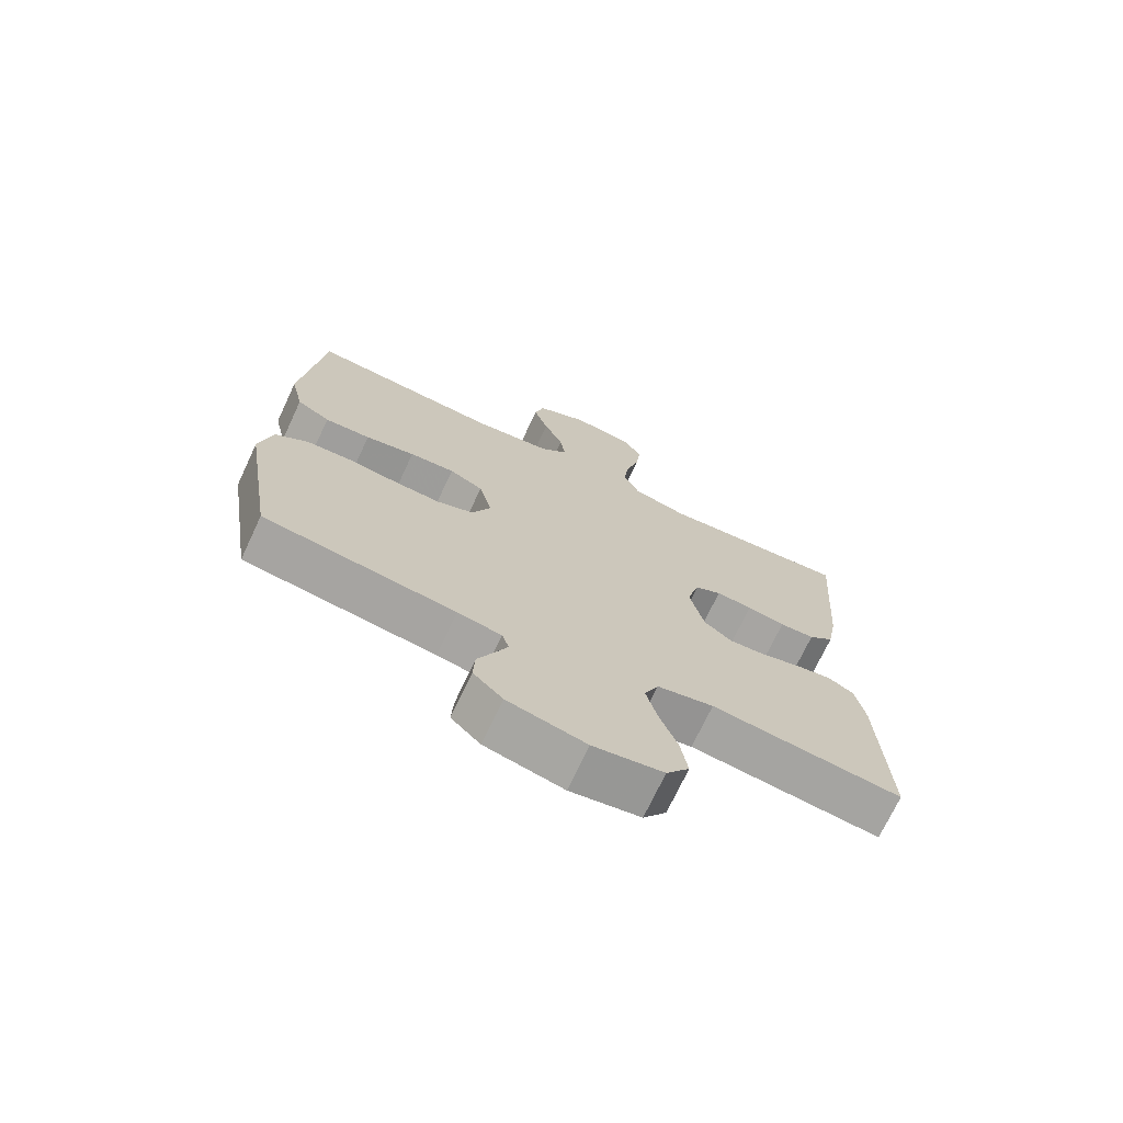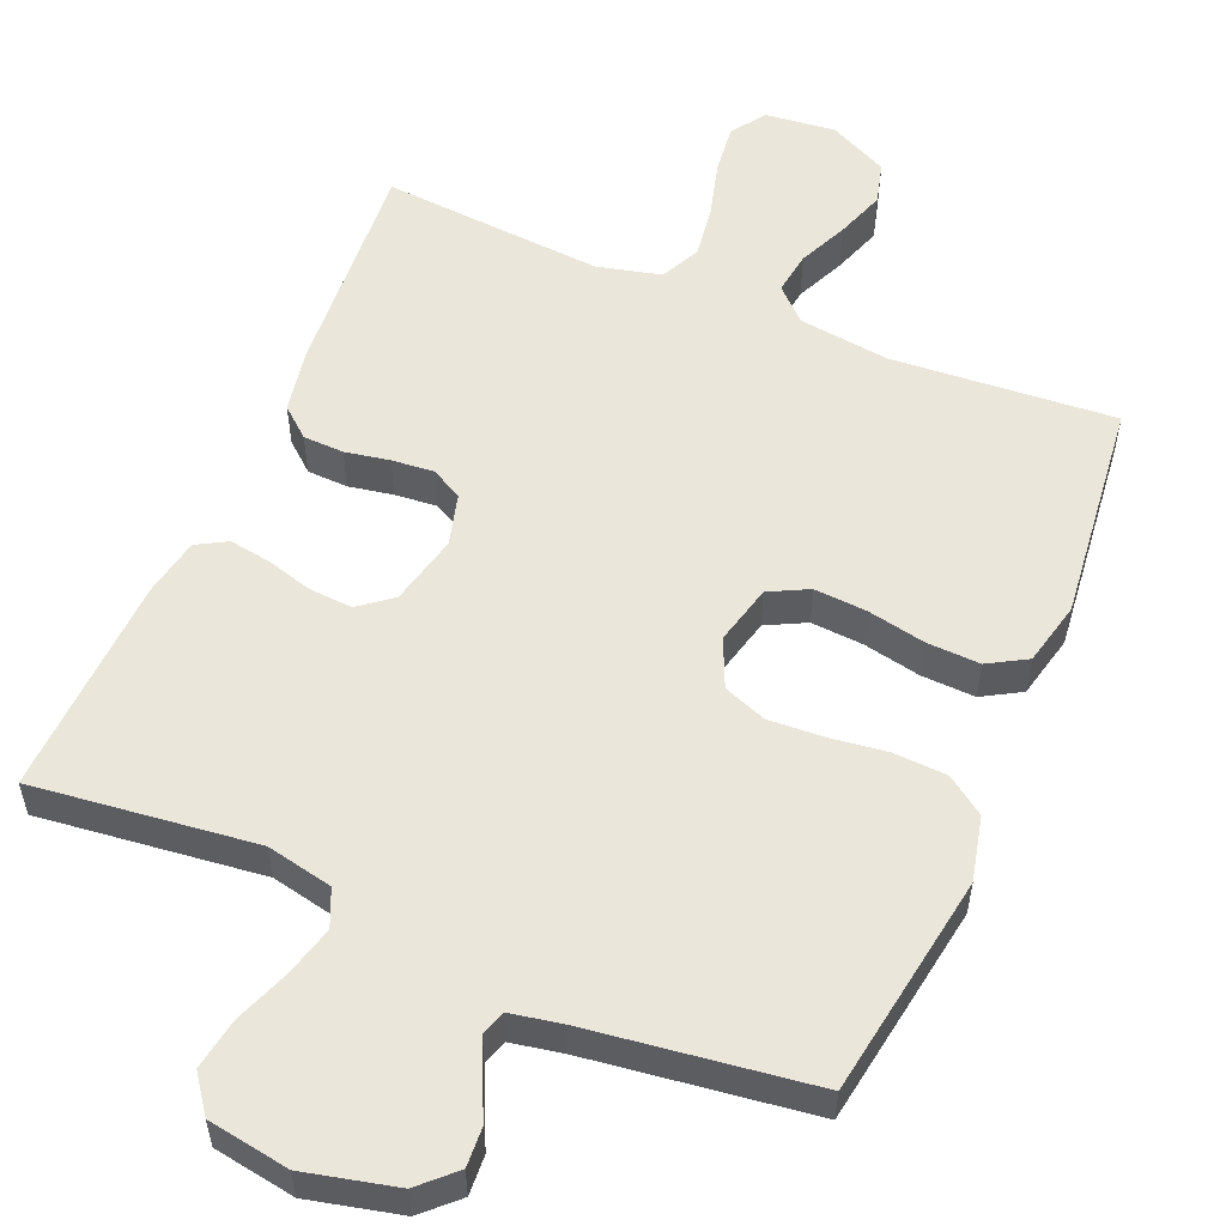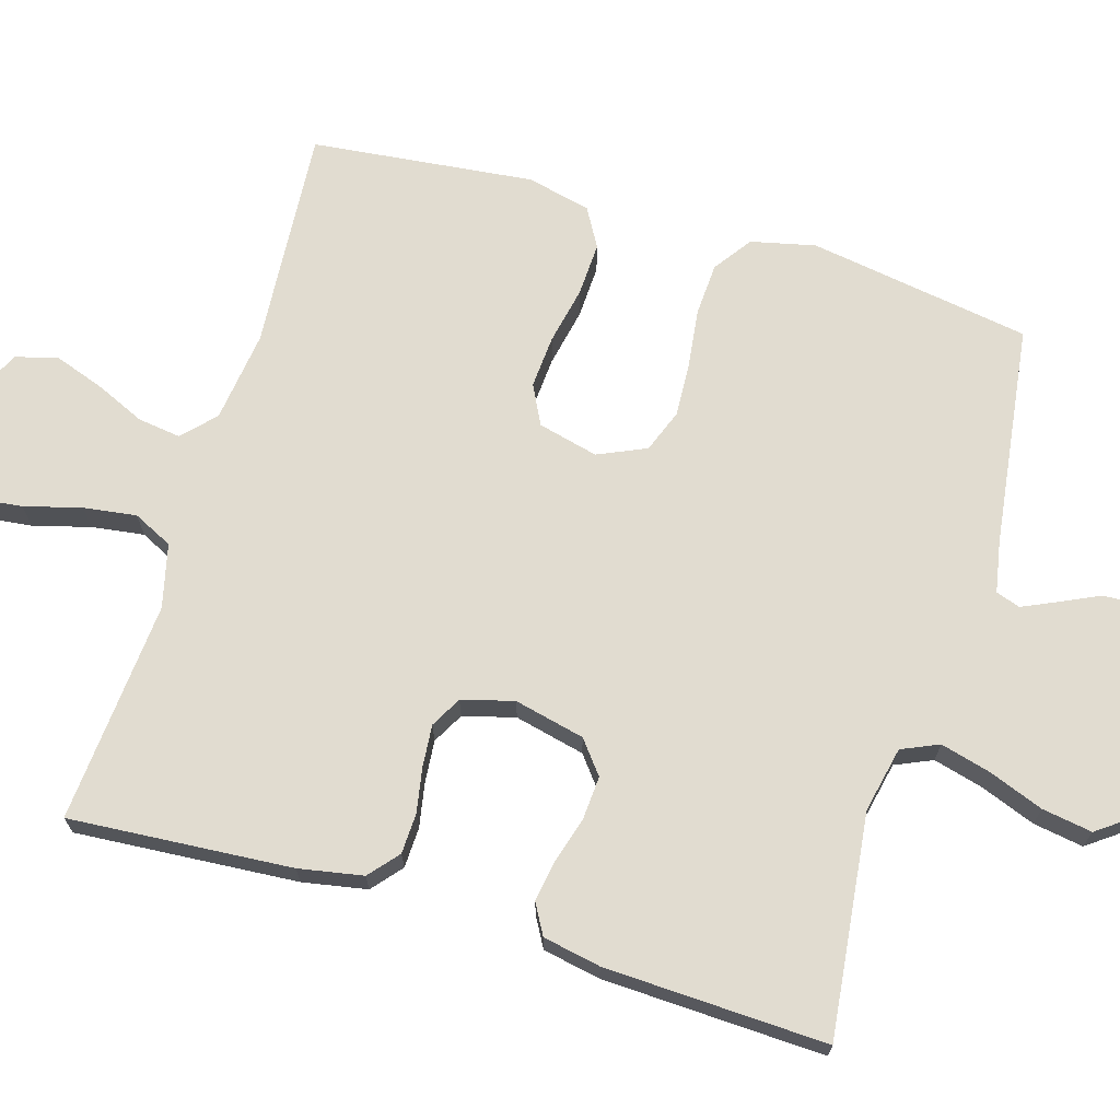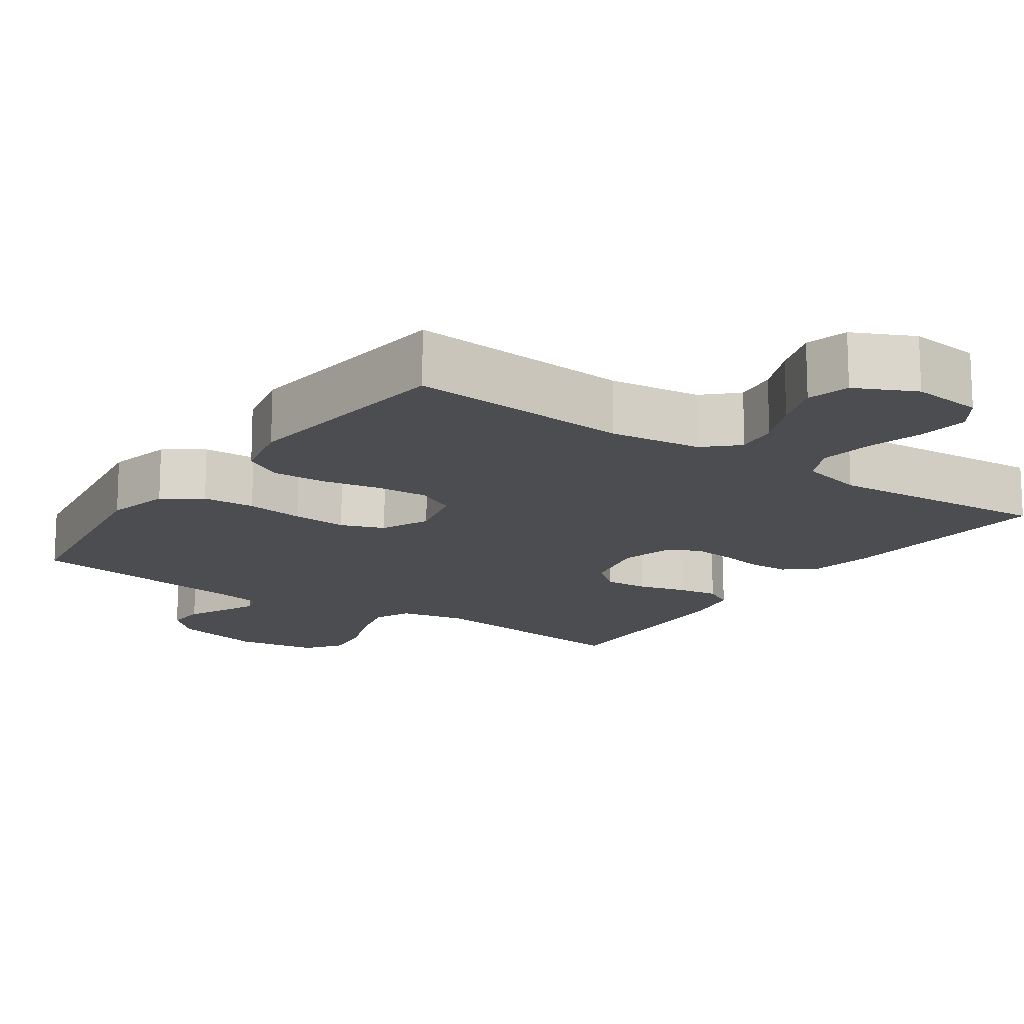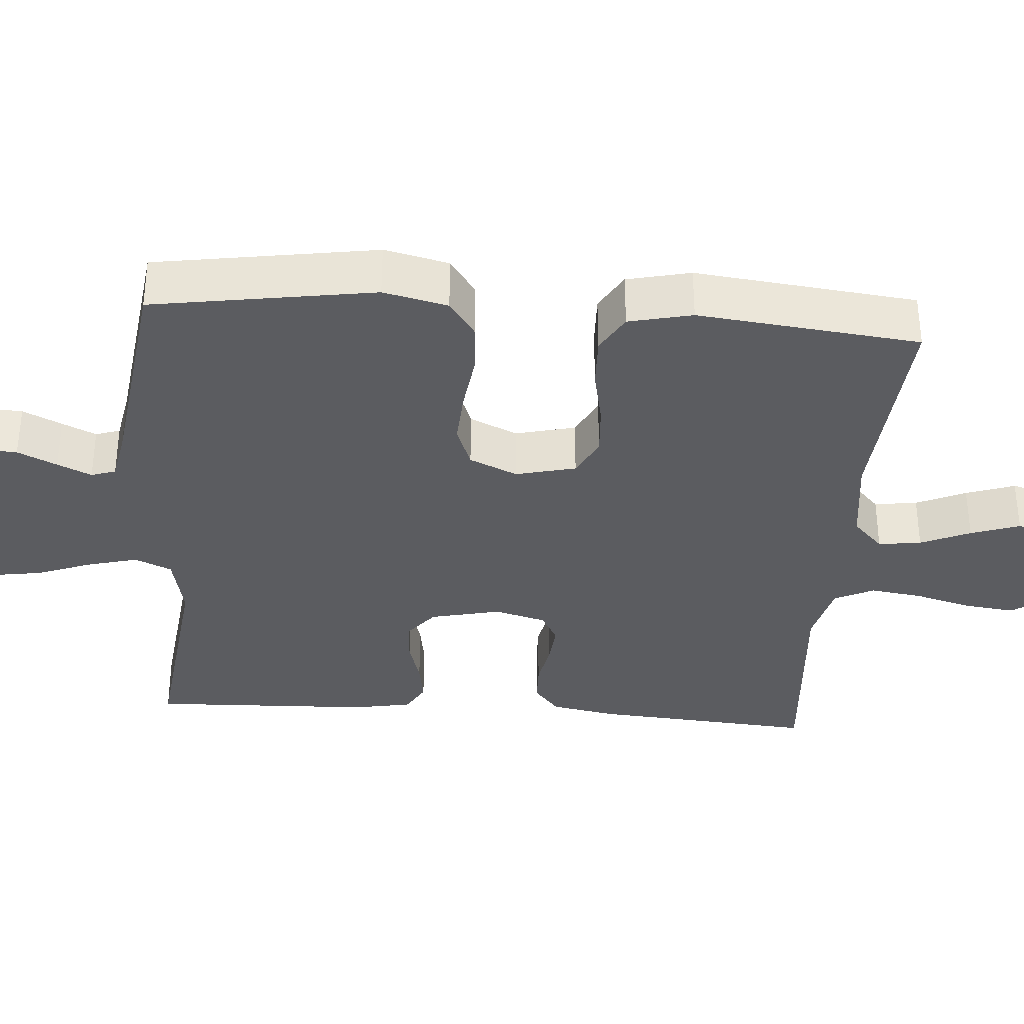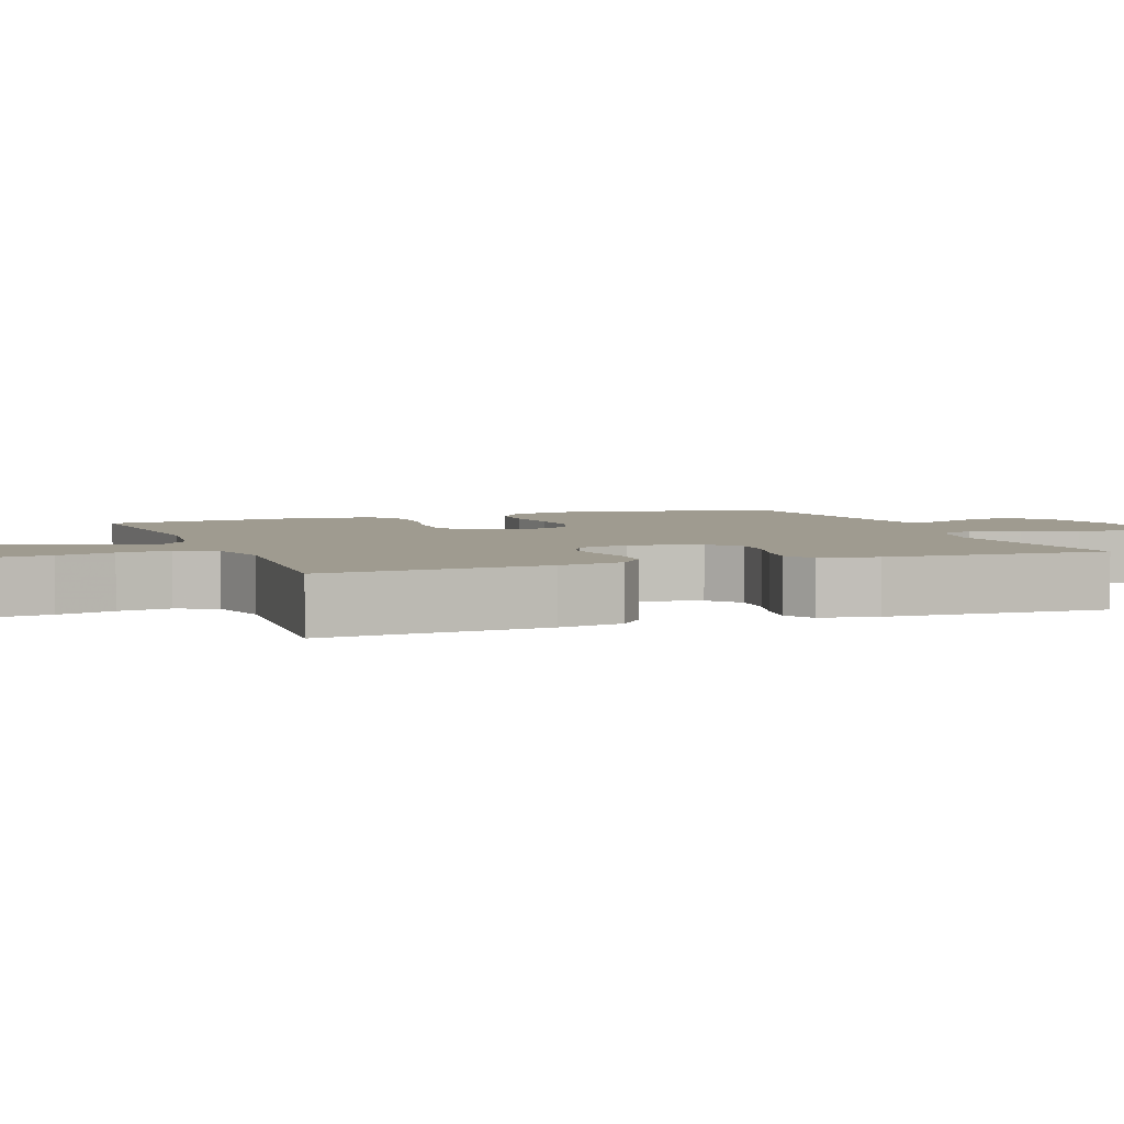
<metadata>
{"format":"obj","ext":"obj","renderer":"f3d","projection":"perspective","resolution":1024,"background":"white","views":[{"elev":-71.7,"azim":-25.1,"up":"+Z"},{"elev":54.9,"azim":-157.1,"up":"+Y"},{"elev":69.4,"azim":106.7,"up":"+Y"},{"elev":-15.7,"azim":-35.0,"up":"+Y"},{"elev":-34.6,"azim":-94.4,"up":"+Y"},{"elev":4.1,"azim":69.3,"up":"+Y"}]}
</metadata>
<code>
v 0.5 0.07 0.5
v 0.478 0.07 0.2
v 0.462 0.07 0.113
v 0.422 0.07 0.079
v 0.367 0.07 0.077
v 0.307 0.07 0.088
v 0.25 0.07 0.093
v 0.208 0.07 0.07
v 0.189 0.07 0
v 0.211 0.07 -0.095
v 0.255 0.07 -0.13
v 0.314 0.07 -0.126
v 0.376 0.07 -0.108
v 0.432 0.07 -0.099
v 0.473 0.07 -0.122
v 0.488 0.07 -0.2
v 0.5 0.07 -0.5
v 0.2 0.07 -0.465
v 0.111 0.07 -0.484
v 0.089 0.07 -0.534
v 0.107 0.07 -0.602
v 0.135 0.07 -0.676
v 0.146 0.07 -0.744
v 0.11 0.07 -0.793
v 0 0.07 -0.811
v -0.123 0.07 -0.782
v -0.169 0.07 -0.738
v -0.166 0.07 -0.685
v -0.141 0.07 -0.632
v -0.12 0.07 -0.586
v -0.131 0.07 -0.553
v -0.2 0.07 -0.54
v -0.5 0.07 -0.5
v -0.548 0.07 -0.2
v -0.528 0.07 -0.113
v -0.477 0.07 -0.077
v -0.406 0.07 -0.073
v -0.328 0.07 -0.083
v -0.254 0.07 -0.087
v -0.196 0.07 -0.065
v -0.167 0.07 0
v -0.187 0.07 0.081
v -0.24 0.07 0.108
v -0.311 0.07 0.103
v -0.389 0.07 0.087
v -0.461 0.07 0.084
v -0.513 0.07 0.114
v -0.533 0.07 0.2
v -0.5 0.07 0.5
v -0.2 0.07 0.478
v -0.077 0.07 0.494
v -0.034 0.07 0.535
v -0.042 0.07 0.593
v -0.072 0.07 0.66
v -0.095 0.07 0.726
v -0.08 0.07 0.783
v 0 0.07 0.822
v 0.095 0.07 0.812
v 0.127 0.07 0.766
v 0.119 0.07 0.698
v 0.098 0.07 0.621
v 0.088 0.07 0.55
v 0.114 0.07 0.497
v 0.2 0.07 0.476
v 0.5 0 0.5
v 0.478 0 0.2
v 0.462 0 0.113
v 0.422 0 0.079
v 0.367 0 0.077
v 0.307 0 0.088
v 0.25 0 0.093
v 0.208 0 0.07
v 0.189 0 0
v 0.211 0 -0.095
v 0.255 0 -0.13
v 0.314 0 -0.126
v 0.376 0 -0.108
v 0.432 0 -0.099
v 0.473 0 -0.122
v 0.488 0 -0.2
v 0.5 0 -0.5
v 0.2 0 -0.465
v 0.111 0 -0.484
v 0.089 0 -0.534
v 0.107 0 -0.602
v 0.135 0 -0.676
v 0.146 0 -0.744
v 0.11 0 -0.793
v 0 0 -0.811
v -0.123 0 -0.782
v -0.169 0 -0.738
v -0.166 0 -0.685
v -0.141 0 -0.632
v -0.12 0 -0.586
v -0.131 0 -0.553
v -0.2 0 -0.54
v -0.5 0 -0.5
v -0.548 0 -0.2
v -0.528 0 -0.113
v -0.477 0 -0.077
v -0.406 0 -0.073
v -0.328 0 -0.083
v -0.254 0 -0.087
v -0.196 0 -0.065
v -0.167 0 0
v -0.187 0 0.081
v -0.24 0 0.108
v -0.311 0 0.103
v -0.389 0 0.087
v -0.461 0 0.084
v -0.513 0 0.114
v -0.533 0 0.2
v -0.5 0 0.5
v -0.2 0 0.478
v -0.077 0 0.494
v -0.034 0 0.535
v -0.042 0 0.593
v -0.072 0 0.66
v -0.095 0 0.726
v -0.08 0 0.783
v 0 0 0.822
v 0.095 0 0.812
v 0.127 0 0.766
v 0.119 0 0.698
v 0.098 0 0.621
v 0.088 0 0.55
v 0.114 0 0.497
v 0.2 0 0.476
f 59 60 61
f 58 59 61
f 57 58 61
f 56 57 61
f 55 56 61
f 54 55 61
f 53 54 61
f 52 53 61 62
f 51 52 62 63
f 48 49 50
f 47 48 50
f 46 47 50
f 45 46 50
f 44 45 50
f 51 63 64
f 50 51 64
f 44 50 64
f 43 44 64
f 36 37 38
f 35 36 38
f 34 35 38
f 33 34 38
f 32 33 38
f 31 32 38 39
f 30 31 39 40
f 27 28 29
f 26 27 29
f 25 26 29
f 24 25 29
f 23 24 29
f 22 23 29
f 21 22 29
f 20 21 29 30
f 30 40 41
f 20 30 41
f 19 20 41
f 16 17 18
f 15 16 18
f 14 15 18
f 13 14 18
f 12 13 18
f 11 12 18 19
f 4 5 6
f 3 4 6
f 2 3 6
f 1 2 6
f 64 1 6
f 64 6 7
f 64 7 8
f 43 64 8
f 42 43 8
f 19 41 42
f 11 19 42
f 10 11 42
f 9 10 42
f 8 9 42
f 125 124 123
f 125 123 122
f 125 122 121
f 125 121 120
f 125 120 119
f 125 119 118
f 125 118 117
f 126 125 117 116
f 127 126 116 115
f 114 113 112
f 114 112 111
f 114 111 110
f 114 110 109
f 114 109 108
f 128 127 115
f 128 115 114
f 128 114 108
f 128 108 107
f 102 101 100
f 102 100 99
f 102 99 98
f 102 98 97
f 102 97 96
f 103 102 96 95
f 104 103 95 94
f 93 92 91
f 93 91 90
f 93 90 89
f 93 89 88
f 93 88 87
f 93 87 86
f 93 86 85
f 94 93 85 84
f 105 104 94
f 105 94 84
f 105 84 83
f 82 81 80
f 82 80 79
f 82 79 78
f 82 78 77
f 82 77 76
f 83 82 76 75
f 70 69 68
f 70 68 67
f 70 67 66
f 70 66 65
f 70 65 128
f 71 70 128
f 72 71 128
f 72 128 107
f 72 107 106
f 106 105 83
f 106 83 75
f 106 75 74
f 106 74 73
f 106 73 72
f 1 65 66 2
f 2 66 67 3
f 3 67 68 4
f 4 68 69 5
f 5 69 70 6
f 6 70 71 7
f 7 71 72 8
f 8 72 73 9
f 9 73 74 10
f 10 74 75 11
f 11 75 76 12
f 12 76 77 13
f 13 77 78 14
f 14 78 79 15
f 15 79 80 16
f 16 80 81 17
f 17 81 82 18
f 18 82 83 19
f 19 83 84 20
f 20 84 85 21
f 21 85 86 22
f 22 86 87 23
f 23 87 88 24
f 24 88 89 25
f 25 89 90 26
f 26 90 91 27
f 27 91 92 28
f 28 92 93 29
f 29 93 94 30
f 30 94 95 31
f 31 95 96 32
f 32 96 97 33
f 33 97 98 34
f 34 98 99 35
f 35 99 100 36
f 36 100 101 37
f 37 101 102 38
f 38 102 103 39
f 39 103 104 40
f 40 104 105 41
f 41 105 106 42
f 42 106 107 43
f 43 107 108 44
f 44 108 109 45
f 45 109 110 46
f 46 110 111 47
f 47 111 112 48
f 48 112 113 49
f 49 113 114 50
f 50 114 115 51
f 51 115 116 52
f 52 116 117 53
f 53 117 118 54
f 54 118 119 55
f 55 119 120 56
f 56 120 121 57
f 57 121 122 58
f 58 122 123 59
f 59 123 124 60
f 60 124 125 61
f 61 125 126 62
f 62 126 127 63
f 63 127 128 64
f 64 128 65 1

</code>
